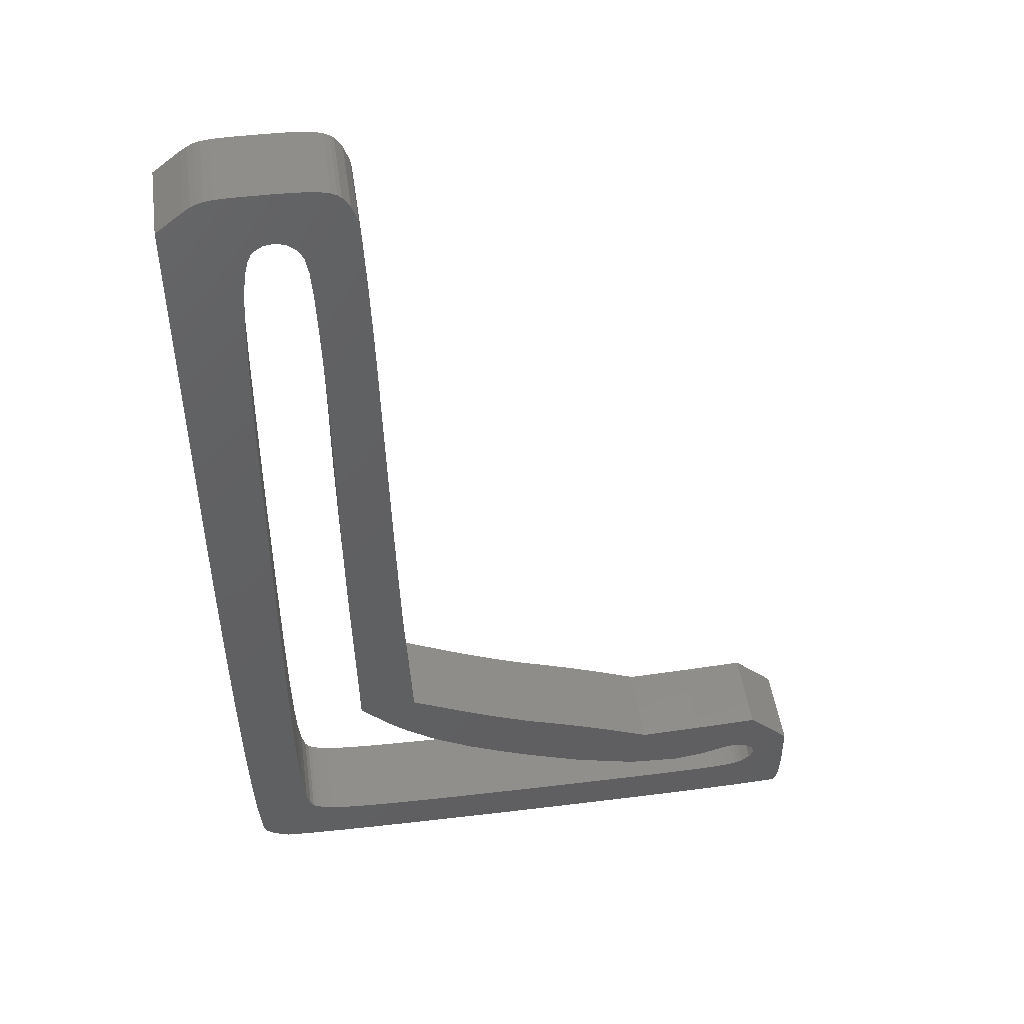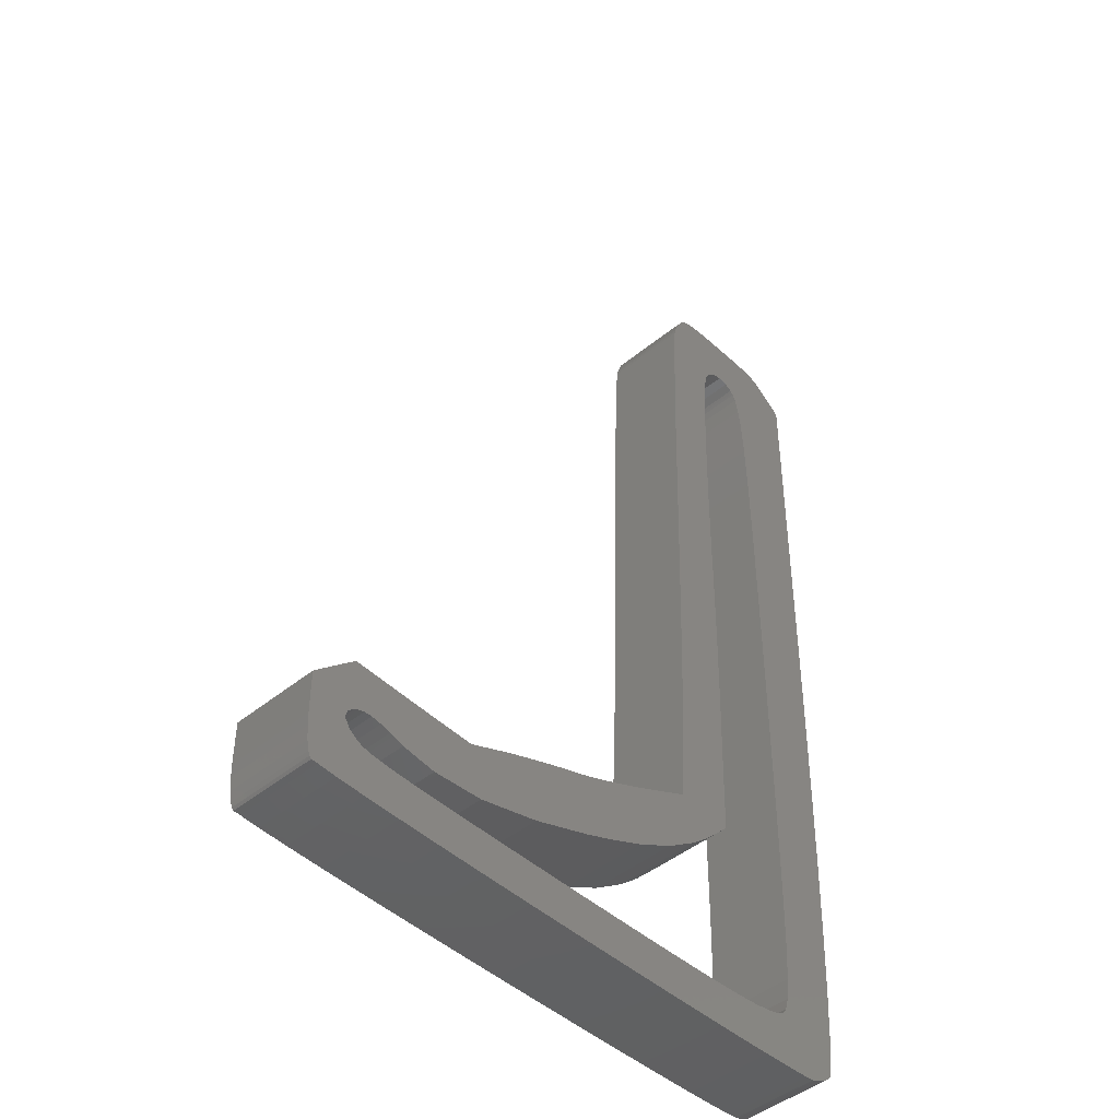
<metadata>
{"format":"stl","ext":"stl","renderer":"f3d","projection":"perspective","resolution":1024,"background":"white","views":[{"elev":46.7,"azim":172.1,"up":"+Y"},{"elev":-45.5,"azim":-46.6,"up":"+Y"}]}
</metadata>
<code>
# stl→obj: 364 verts, 728 faces
v 34.01 0.584 -2.5
v 33.53 0.5508 -2.5
v 34.17 0.624 -2.5
v 35.49 1.441 -2.5
v 35.68 2.292 -2.5
v 35.59 1.625 -2.5
v 32.11 3.647 -2.5
v 32.3 3.935 -2.5
v 35.46 1.371 -2.5
v 35 0.9922 -2.5
v 34.31 0.667 -2.5
v 32.67 5.964 -2.5
v 35.85 4.119 -2.5
v 32.51 4.663 -2.5
v 36.01 6.893 -2.5
v 32.79 8.025 -2.5
v 36.15 10.58 -2.5
v 26.85 11.74 -2.5
v 25.01 13.51 -2.5
v 27.23 12.13 -2.5
v 28.39 13.28 -2.5
v 25.18 16.44 -2.5
v 36.38 20.54 -2.5
v 36.28 15.14 -2.5
v 32.91 15.19 -2.5
v 25.34 19.7 -2.5
v 28.58 20.9 -2.5
v 28.56 20.1 -2.5
v 25.43 21.83 -2.5
v 25.52 24.39 -2.5
v 28.64 23.27 -2.5
v 28.76 32.67 -2.5
v 25.83 35.38 -2.5
v 28.76 34.18 -2.5
v 33.61 54.99 -2.5
v 34.07 54.92 -2.5
v 31.97 51.42 -2.5
v 26.82 53.82 -2.5
v 27.35 54.53 -2.5
v 27.79 54.79 -2.5
v 31.41 51.81 -2.5
v 30.8 51.91 -2.5
v 31.41 55.03 -2.5
v 31.85 51.54 -2.5
v 34.77 54.65 -2.5
v 34.44 54.81 -2.5
v 33 55.02 -2.5
v 32.2 55.03 -2.5
v 29.52 55.01 -2.5
v 30.2 51.73 -2.5
v 28.46 54.94 -2.5
v 26.36 51.4 -2.5
v 29.19 49.76 -2.5
v 26.23 48.61 -2.5
v 29.57 51.14 -2.5
v 26.44 52.6 -2.5
v 29.66 51.26 -2.5
v 27.25 54.46 -2.5
v 27.44 54.61 -2.5
v 26.47 52.78 -2.5
v 29.38 50.72 -2.5
v 26.51 52.96 -2.5
v 29.77 51.39 -2.5
v 28.97 45.95 -2.5
v 26.09 44.79 -2.5
v 28.95 45.25 -2.5
v 29.85 3.027 -2.5
v 30.89 3.171 -2.5
v 30.5 0.4336 -2.5
v 16.72 9.955 -2.5
v 16.97 10.04 -2.5
v 17.56 6.573 -2.5
v 28.87 42.68 -2.5
v 28.93 44.61 -2.5
v 28.81 39.6 -2.5
v 25.96 40.37 -2.5
v 25.99 41.48 -2.5
v 25.93 39.12 -2.5
v 18.69 7.023 -2.5
v 28.77 36.39 -2.5
v 28.74 30.37 -2.5
v 25.72 31.09 -2.5
v 36.54 33.75 -2.5
v 36.52 32 -2.5
v 32.95 34.2 -2.5
v 25.61 27.46 -2.5
v 28.7 26.84 -2.5
v 19.39 7.3 -2.5
v 17.74 10.31 -2.5
v 19.05 10.82 -2.5
v 20.49 11.42 -2.5
v 21.46 8.21 -2.5
v 25.26 17.92 -2.5
v 25.2 16.81 -2.5
v 32.86 11.04 -2.5
v 23.72 9.406 -2.5
v 21.53 11.88 -2.5
v 21.88 12.04 -2.5
v 16.83 0.3252 -2.5
v 16.07 2.738 -2.5
v 17.12 2.741 -2.5
v 16.47 9.881 -2.5
v 15.74 9.638 -2.5
v 14.57 9.226 -2.5
v 14.11 5.367 -2.5
v 19.9 0.3262 -2.5
v 20.29 2.756 -2.5
v 10.48 4.471 -2.5
v 12.21 8.349 -2.5
v 9.727 7.334 -2.5
v 13.77 0.335 -2.5
v 15.19 2.738 -2.5
v 0.02441 2.292 -2.5
v 1.856 0.5322 -2.5
v 0.09375 1.527 -2.5
v 0 5.444 -2.5
v 1.184 6.544 -2.5
v 2.162 4.525 -2.5
v 0 2.986 -2.5
v 2.047 4.077 -2.5
v 2.316 3.609 -2.5
v 3.846 2.94 -2.5
v 4.682 2.866 -2.5
v 3.492 0.4727 -2.5
v 0.7744 0.6025 -2.5
v 0.2012 0.9746 -2.5
v 0.4014 0.6172 -2.5
v 0.2881 0.7305 -2.5
v 3.299 3.038 -2.5
v 3.038 3.121 -2.5
v 5.592 0.4229 -2.5
v 5.887 2.812 -2.5
v 7.548 2.775 -2.5
v 8.065 0.3828 -2.5
v 9.743 2.753 -2.5
v 12.56 2.742 -2.5
v 10.82 0.3545 -2.5
v 13.34 8.778 -2.5
v 12.49 8.458 -2.5
v 5.527 4.568 -2.5
v 6.061 7.475 -2.5
v 7.499 4.284 -2.5
v 2.534 4.844 -2.5
v 4.713 4.827 -2.5
v 4.906 4.768 -2.5
v 2.396 7.644 -2.5
v 4.129 4.981 -2.5
v 3.558 5.072 -2.5
v 2.779 4.954 -2.5
v 2.96 3.161 -2.5
v 2.786 3.251 -2.5
v 2.678 4.91 -2.5
v 3.104 5.046 -2.5
v 23.69 2.788 -2.5
v 22.89 0.3379 -2.5
v 28.28 0.3916 -2.5
v 25.71 0.3594 -2.5
v 26.35 2.842 -2.5
v 25.6 10.69 -2.5
v 31.58 3.355 -2.5
v 31.93 3.513 -2.5
v 32.28 0.4883 -2.5
v 32.94 20.68 -2.5
v 32.96 27.69 -2.5
v 36.47 26.76 -2.5
v 32.95 25.94 -2.5
v 32.96 29.32 -2.5
v 32.48 50.02 -2.5
v 32.25 50.92 -2.5
v 36.68 53.2 -2.5
v 29.06 48.06 -2.5
v 32.06 51.32 -2.5
v 35.1 54.43 -2.5
v 35.39 54.21 -2.5
v 30.74 55.03 -2.5
v 35.49 54.13 -2.5
v 32.65 48.57 -2.5
v 32.78 46.42 -2.5
v 32.87 43.41 -2.5
v 32.92 39.39 -2.5
v 32.03 3.584 -2.5
v 28.37 2.919 -2.5
v 34.17 0.624 2.5
v 33.53 0.5508 2.5
v 34.01 0.584 2.5
v 35.59 1.625 2.5
v 35.68 2.292 2.5
v 35.49 1.441 2.5
v 32.3 3.935 2.5
v 32.11 3.647 2.5
v 35 0.9922 2.5
v 35.46 1.371 2.5
v 34.31 0.667 2.5
v 32.51 4.663 2.5
v 35.85 4.119 2.5
v 32.67 5.964 2.5
v 32.79 8.025 2.5
v 36.01 6.893 2.5
v 36.15 10.58 2.5
v 27.23 12.13 2.5
v 25.01 13.51 2.5
v 26.85 11.74 2.5
v 25.18 16.44 2.5
v 28.39 13.28 2.5
v 32.91 15.19 2.5
v 36.28 15.14 2.5
v 36.38 20.54 2.5
v 28.56 20.1 2.5
v 28.58 20.9 2.5
v 25.34 19.7 2.5
v 25.43 21.83 2.5
v 28.64 23.27 2.5
v 25.52 24.39 2.5
v 28.76 34.18 2.5
v 25.83 35.38 2.5
v 28.76 32.67 2.5
v 31.97 51.42 2.5
v 34.07 54.92 2.5
v 33.61 54.99 2.5
v 27.79 54.79 2.5
v 27.35 54.53 2.5
v 26.82 53.82 2.5
v 31.41 55.03 2.5
v 30.8 51.91 2.5
v 31.41 51.81 2.5
v 31.85 51.54 2.5
v 34.44 54.81 2.5
v 34.77 54.65 2.5
v 33 55.02 2.5
v 32.2 55.03 2.5
v 28.46 54.94 2.5
v 30.2 51.73 2.5
v 29.52 55.01 2.5
v 26.23 48.61 2.5
v 29.19 49.76 2.5
v 26.36 51.4 2.5
v 29.66 51.26 2.5
v 26.44 52.6 2.5
v 29.57 51.14 2.5
v 27.25 54.46 2.5
v 27.44 54.61 2.5
v 26.47 52.78 2.5
v 29.38 50.72 2.5
v 29.77 51.39 2.5
v 26.51 52.96 2.5
v 26.09 44.79 2.5
v 28.97 45.95 2.5
v 28.95 45.25 2.5
v 30.5 0.4336 2.5
v 30.89 3.171 2.5
v 29.85 3.027 2.5
v 17.56 6.573 2.5
v 16.97 10.04 2.5
v 16.72 9.955 2.5
v 28.93 44.61 2.5
v 28.87 42.68 2.5
v 25.99 41.48 2.5
v 25.96 40.37 2.5
v 28.81 39.6 2.5
v 25.93 39.12 2.5
v 18.69 7.023 2.5
v 28.77 36.39 2.5
v 25.72 31.09 2.5
v 28.74 30.37 2.5
v 32.95 34.2 2.5
v 36.52 32 2.5
v 36.54 33.75 2.5
v 28.7 26.84 2.5
v 25.61 27.46 2.5
v 17.74 10.31 2.5
v 19.39 7.3 2.5
v 21.46 8.21 2.5
v 20.49 11.42 2.5
v 19.05 10.82 2.5
v 25.2 16.81 2.5
v 25.26 17.92 2.5
v 32.86 11.04 2.5
v 21.88 12.04 2.5
v 21.53 11.88 2.5
v 23.72 9.406 2.5
v 17.12 2.741 2.5
v 16.07 2.738 2.5
v 16.83 0.3252 2.5
v 16.47 9.881 2.5
v 15.74 9.638 2.5
v 14.57 9.226 2.5
v 14.11 5.367 2.5
v 20.29 2.756 2.5
v 19.9 0.3262 2.5
v 12.21 8.349 2.5
v 10.48 4.471 2.5
v 9.727 7.334 2.5
v 15.19 2.738 2.5
v 13.77 0.335 2.5
v 0.09375 1.527 2.5
v 1.856 0.5322 2.5
v 0.02441 2.292 2.5
v 2.162 4.525 2.5
v 1.184 6.544 2.5
v 0 5.444 2.5
v 2.316 3.609 2.5
v 2.047 4.077 2.5
v 0 2.986 2.5
v 3.492 0.4727 2.5
v 4.682 2.866 2.5
v 3.846 2.94 2.5
v 0.2012 0.9746 2.5
v 0.7744 0.6025 2.5
v 0.2881 0.7305 2.5
v 0.4014 0.6172 2.5
v 3.038 3.121 2.5
v 3.299 3.038 2.5
v 5.592 0.4229 2.5
v 7.548 2.775 2.5
v 5.887 2.812 2.5
v 9.743 2.753 2.5
v 8.065 0.3828 2.5
v 10.82 0.3545 2.5
v 12.56 2.742 2.5
v 13.34 8.778 2.5
v 12.49 8.458 2.5
v 7.499 4.284 2.5
v 6.061 7.475 2.5
v 5.527 4.568 2.5
v 2.534 4.844 2.5
v 4.906 4.768 2.5
v 4.713 4.827 2.5
v 3.558 5.072 2.5
v 4.129 4.981 2.5
v 2.396 7.644 2.5
v 2.779 4.954 2.5
v 2.96 3.161 2.5
v 2.786 3.251 2.5
v 2.678 4.91 2.5
v 3.104 5.046 2.5
v 22.89 0.3379 2.5
v 23.69 2.788 2.5
v 26.35 2.842 2.5
v 25.71 0.3594 2.5
v 28.28 0.3916 2.5
v 25.6 10.69 2.5
v 32.28 0.4883 2.5
v 31.93 3.513 2.5
v 31.58 3.355 2.5
v 32.94 20.68 2.5
v 32.95 25.94 2.5
v 36.47 26.76 2.5
v 32.96 27.69 2.5
v 32.96 29.32 2.5
v 36.68 53.2 2.5
v 32.25 50.92 2.5
v 32.48 50.02 2.5
v 29.06 48.06 2.5
v 35.39 54.21 2.5
v 35.1 54.43 2.5
v 32.06 51.32 2.5
v 30.74 55.03 2.5
v 35.49 54.13 2.5
v 32.65 48.57 2.5
v 32.78 46.42 2.5
v 32.87 43.41 2.5
v 32.92 39.39 2.5
v 32.03 3.584 2.5
v 28.37 2.919 2.5
f 1 2 3
f 4 5 6
f 5 7 8
f 4 9 10
f 4 10 5
f 5 10 11
f 5 11 7
f 12 13 14
f 14 13 8
f 8 13 5
f 15 12 16
f 17 15 16
f 18 19 20
f 21 19 22
f 23 24 25
f 26 27 28
f 26 29 27
f 29 30 31
f 32 33 34
f 35 36 37
f 38 39 40
f 41 42 43
f 35 37 44
f 45 36 46
f 47 35 44
f 48 47 41
f 49 50 51
f 52 53 54
f 55 56 57
f 38 40 51
f 38 58 39
f 40 39 59
f 56 60 57
f 52 56 55
f 61 52 55
f 61 53 52
f 62 38 63
f 54 64 65
f 65 64 66
f 67 68 69
f 70 71 72
f 73 65 74
f 75 76 77
f 75 78 76
f 71 79 72
f 80 33 78
f 81 82 32
f 83 84 85
f 86 81 87
f 88 79 89
f 90 91 92
f 93 28 94
f 94 28 21
f 24 95 25
f 24 17 95
f 96 97 98
f 90 88 89
f 92 88 90
f 99 100 101
f 72 102 70
f 72 103 102
f 72 104 103
f 72 105 104
f 106 101 107
f 108 109 105
f 108 110 109
f 111 112 99
f 113 114 115
f 116 117 118
f 119 120 121
f 122 123 124
f 115 125 126
f 125 127 128
f 126 125 128
f 115 114 125
f 129 124 130
f 123 131 124
f 116 118 120
f 131 132 133
f 134 133 135
f 134 131 133
f 136 137 135
f 111 136 112
f 100 99 112
f 104 105 138
f 109 139 105
f 111 137 136
f 137 134 135
f 140 141 142
f 117 143 118
f 123 132 131
f 144 141 145
f 122 124 129
f 146 147 148
f 124 114 130
f 146 149 117
f 130 114 150
f 150 114 151
f 151 114 113
f 121 151 113
f 119 121 113
f 116 120 119
f 117 152 143
f 117 149 152
f 146 153 149
f 146 148 153
f 146 141 147
f 147 141 144
f 145 141 140
f 141 110 142
f 108 142 110
f 105 139 138
f 107 154 155
f 71 89 79
f 156 157 158
f 92 91 97
f 155 106 107
f 96 92 97
f 96 98 159
f 19 159 98
f 160 161 162
f 18 159 19
f 20 19 21
f 25 163 23
f 21 22 94
f 26 28 93
f 164 165 166
f 27 29 31
f 31 30 87
f 87 30 86
f 82 81 86
f 167 165 164
f 32 82 33
f 34 33 80
f 80 78 75
f 168 169 170
f 75 77 73
f 73 77 65
f 74 65 66
f 54 171 64
f 63 38 51
f 53 171 54
f 172 173 174
f 63 57 60
f 45 173 172
f 62 63 60
f 50 63 51
f 42 50 49
f 175 43 42
f 175 42 49
f 47 44 41
f 48 41 43
f 172 36 45
f 37 36 172
f 176 172 174
f 172 176 169
f 169 176 170
f 168 170 177
f 178 177 170
f 179 178 170
f 83 179 170
f 83 180 179
f 83 85 180
f 165 167 84
f 167 85 84
f 23 166 165
f 23 163 166
f 95 17 16
f 7 11 3
f 13 12 15
f 2 7 3
f 2 181 7
f 2 162 161
f 2 161 181
f 68 160 162
f 69 68 162
f 156 67 69
f 156 182 67
f 156 158 182
f 154 158 157
f 155 154 157
f 99 101 106
f 183 184 185
f 186 187 188
f 189 190 187
f 191 192 188
f 187 191 188
f 193 191 187
f 190 193 187
f 194 195 196
f 189 195 194
f 187 195 189
f 197 196 198
f 197 198 199
f 200 201 202
f 203 201 204
f 205 206 207
f 208 209 210
f 209 211 210
f 212 213 211
f 214 215 216
f 217 218 219
f 220 221 222
f 223 224 225
f 226 217 219
f 227 218 228
f 226 219 229
f 225 229 230
f 231 232 233
f 234 235 236
f 237 238 239
f 231 220 222
f 221 240 222
f 241 221 220
f 237 242 238
f 239 238 236
f 239 236 243
f 236 235 243
f 244 222 245
f 246 247 234
f 248 247 246
f 249 250 251
f 252 253 254
f 255 246 256
f 257 258 259
f 258 260 259
f 252 261 253
f 260 215 262
f 216 263 264
f 265 266 267
f 268 264 269
f 270 261 271
f 272 273 274
f 275 208 276
f 204 208 275
f 205 277 206
f 277 199 206
f 278 279 280
f 270 271 274
f 274 271 272
f 281 282 283
f 254 284 252
f 284 285 252
f 285 286 252
f 286 287 252
f 288 281 289
f 287 290 291
f 290 292 291
f 283 293 294
f 295 296 297
f 298 299 300
f 301 302 303
f 304 305 306
f 307 308 295
f 309 310 308
f 309 308 307
f 308 296 295
f 311 304 312
f 304 313 305
f 302 298 300
f 314 315 313
f 316 314 317
f 314 313 317
f 316 318 319
f 293 319 294
f 293 283 282
f 320 287 286
f 287 321 290
f 319 318 294
f 316 317 318
f 322 323 324
f 298 325 299
f 313 315 305
f 326 323 327
f 312 304 306
f 328 329 330
f 311 296 304
f 299 331 330
f 332 296 311
f 333 296 332
f 297 296 333
f 297 333 301
f 297 301 303
f 303 302 300
f 325 334 299
f 334 331 299
f 331 335 330
f 335 328 330
f 329 323 330
f 327 323 329
f 324 323 326
f 322 292 323
f 292 322 291
f 320 321 287
f 336 337 288
f 261 270 253
f 338 339 340
f 279 273 272
f 288 289 336
f 279 272 280
f 341 278 280
f 278 341 201
f 342 343 344
f 201 341 202
f 204 201 200
f 207 345 205
f 275 203 204
f 276 208 210
f 346 347 348
f 212 211 209
f 268 213 212
f 269 213 268
f 269 264 263
f 348 347 349
f 215 263 216
f 262 215 214
f 259 260 262
f 350 351 352
f 256 257 259
f 246 257 256
f 248 246 255
f 247 353 234
f 231 222 244
f 234 353 235
f 354 355 356
f 242 237 244
f 356 355 228
f 242 244 245
f 231 244 232
f 233 232 224
f 224 223 357
f 233 224 357
f 225 226 229
f 223 225 230
f 228 218 356
f 356 218 217
f 354 356 358
f 351 358 356
f 350 358 351
f 359 350 352
f 350 359 360
f 350 360 361
f 350 361 267
f 361 362 267
f 362 265 267
f 266 349 347
f 266 265 349
f 347 346 207
f 346 345 207
f 197 199 277
f 183 193 190
f 198 196 195
f 183 190 184
f 190 363 184
f 343 342 184
f 363 343 184
f 342 344 250
f 342 250 249
f 249 251 340
f 251 364 340
f 364 338 340
f 339 338 337
f 339 337 336
f 289 281 283
f 155 289 106
f 155 336 289
f 157 336 155
f 157 339 336
f 156 339 157
f 156 340 339
f 69 340 156
f 69 249 340
f 162 249 69
f 162 342 249
f 2 342 162
f 2 184 342
f 1 184 2
f 1 185 184
f 3 185 1
f 3 183 185
f 11 183 3
f 11 193 183
f 10 193 11
f 10 191 193
f 9 191 10
f 9 192 191
f 4 192 9
f 4 188 192
f 6 188 4
f 6 186 188
f 5 186 6
f 5 187 186
f 13 187 5
f 13 195 187
f 15 195 13
f 15 198 195
f 17 198 15
f 17 199 198
f 24 199 17
f 24 206 199
f 23 206 24
f 23 207 206
f 165 207 23
f 165 347 207
f 84 347 165
f 84 266 347
f 83 266 84
f 83 267 266
f 170 267 83
f 170 350 267
f 176 350 170
f 176 358 350
f 174 358 176
f 174 354 358
f 173 354 174
f 173 355 354
f 45 355 173
f 45 228 355
f 46 228 45
f 46 227 228
f 36 227 46
f 36 218 227
f 35 218 36
f 35 219 218
f 47 219 35
f 47 229 219
f 48 229 47
f 48 230 229
f 43 230 48
f 43 223 230
f 175 223 43
f 175 357 223
f 49 357 175
f 49 233 357
f 51 233 49
f 51 231 233
f 40 231 51
f 40 220 231
f 59 220 40
f 59 241 220
f 39 241 59
f 39 221 241
f 58 221 39
f 58 240 221
f 38 240 58
f 38 222 240
f 62 222 38
f 62 245 222
f 60 245 62
f 60 242 245
f 56 242 60
f 56 238 242
f 52 238 56
f 52 236 238
f 54 236 52
f 54 234 236
f 65 234 54
f 65 246 234
f 77 246 65
f 77 257 246
f 76 257 77
f 76 258 257
f 78 258 76
f 78 260 258
f 33 260 78
f 33 215 260
f 82 215 33
f 82 263 215
f 86 263 82
f 86 269 263
f 30 269 86
f 30 213 269
f 29 213 30
f 29 211 213
f 26 211 29
f 26 210 211
f 93 210 26
f 93 276 210
f 94 276 93
f 94 275 276
f 22 275 94
f 22 203 275
f 19 203 22
f 19 201 203
f 98 201 19
f 98 278 201
f 97 278 98
f 97 279 278
f 91 279 97
f 91 273 279
f 90 273 91
f 90 274 273
f 89 274 90
f 89 270 274
f 71 270 89
f 71 253 270
f 70 253 71
f 70 254 253
f 102 254 70
f 102 284 254
f 103 284 102
f 103 285 284
f 104 285 103
f 104 286 285
f 138 286 104
f 138 320 286
f 139 320 138
f 139 321 320
f 109 321 139
f 109 290 321
f 110 290 109
f 110 292 290
f 141 292 110
f 141 323 292
f 146 323 141
f 146 330 323
f 117 330 146
f 117 299 330
f 116 299 117
f 116 300 299
f 119 300 116
f 119 303 300
f 113 303 119
f 113 297 303
f 115 297 113
f 115 295 297
f 126 295 115
f 126 307 295
f 128 307 126
f 128 309 307
f 127 309 128
f 127 310 309
f 125 310 127
f 125 308 310
f 114 308 125
f 114 296 308
f 124 296 114
f 124 304 296
f 131 304 124
f 131 313 304
f 134 313 131
f 134 317 313
f 137 317 134
f 137 318 317
f 111 318 137
f 111 294 318
f 99 294 111
f 99 283 294
f 106 283 99
f 106 289 283
f 136 319 112
f 293 112 319
f 135 316 136
f 319 136 316
f 133 314 135
f 316 135 314
f 132 315 133
f 314 133 315
f 123 305 132
f 315 132 305
f 122 306 123
f 305 123 306
f 129 312 122
f 306 122 312
f 130 311 129
f 312 129 311
f 150 332 130
f 311 130 332
f 151 333 150
f 332 150 333
f 121 301 151
f 333 151 301
f 120 302 121
f 301 121 302
f 118 298 120
f 302 120 298
f 143 325 118
f 298 118 325
f 152 334 143
f 325 143 334
f 149 331 152
f 334 152 331
f 153 335 149
f 331 149 335
f 148 328 153
f 335 153 328
f 147 329 148
f 328 148 329
f 144 327 147
f 329 147 327
f 145 326 144
f 327 144 326
f 140 324 145
f 326 145 324
f 142 322 140
f 324 140 322
f 108 291 142
f 322 142 291
f 105 287 108
f 291 108 287
f 72 252 105
f 287 105 252
f 79 261 72
f 252 72 261
f 88 271 79
f 261 79 271
f 92 272 88
f 271 88 272
f 96 280 92
f 272 92 280
f 159 341 96
f 280 96 341
f 18 202 159
f 341 159 202
f 20 200 18
f 202 18 200
f 21 204 20
f 200 20 204
f 28 208 21
f 204 21 208
f 27 209 28
f 208 28 209
f 31 212 27
f 209 27 212
f 87 268 31
f 212 31 268
f 81 264 87
f 268 87 264
f 32 216 81
f 264 81 216
f 34 214 32
f 216 32 214
f 80 262 34
f 214 34 262
f 75 259 80
f 262 80 259
f 73 256 75
f 259 75 256
f 74 255 73
f 256 73 255
f 66 248 74
f 255 74 248
f 64 247 66
f 248 66 247
f 171 353 64
f 247 64 353
f 53 235 171
f 353 171 235
f 61 243 53
f 235 53 243
f 55 239 61
f 243 61 239
f 57 237 55
f 239 55 237
f 63 244 57
f 237 57 244
f 50 232 63
f 244 63 232
f 42 224 50
f 232 50 224
f 41 225 42
f 224 42 225
f 44 226 41
f 225 41 226
f 37 217 44
f 226 44 217
f 172 356 37
f 217 37 356
f 169 351 172
f 356 172 351
f 168 352 169
f 351 169 352
f 177 359 168
f 352 168 359
f 178 360 177
f 359 177 360
f 179 361 178
f 360 178 361
f 180 362 179
f 361 179 362
f 85 265 180
f 362 180 265
f 167 349 85
f 265 85 349
f 164 348 167
f 349 167 348
f 166 346 164
f 348 164 346
f 163 345 166
f 346 166 345
f 25 205 163
f 345 163 205
f 95 277 25
f 205 25 277
f 16 197 95
f 277 95 197
f 12 196 16
f 197 16 196
f 14 194 12
f 196 12 194
f 8 189 14
f 194 14 189
f 7 190 8
f 189 8 190
f 181 363 7
f 190 7 363
f 161 343 181
f 363 181 343
f 160 344 161
f 343 161 344
f 68 250 160
f 344 160 250
f 67 251 68
f 250 68 251
f 182 364 67
f 251 67 364
f 158 338 182
f 364 182 338
f 154 337 158
f 338 158 337
f 107 288 154
f 337 154 288
f 101 281 107
f 288 107 281
f 100 282 101
f 281 101 282
f 112 293 100
f 282 100 293

</code>
